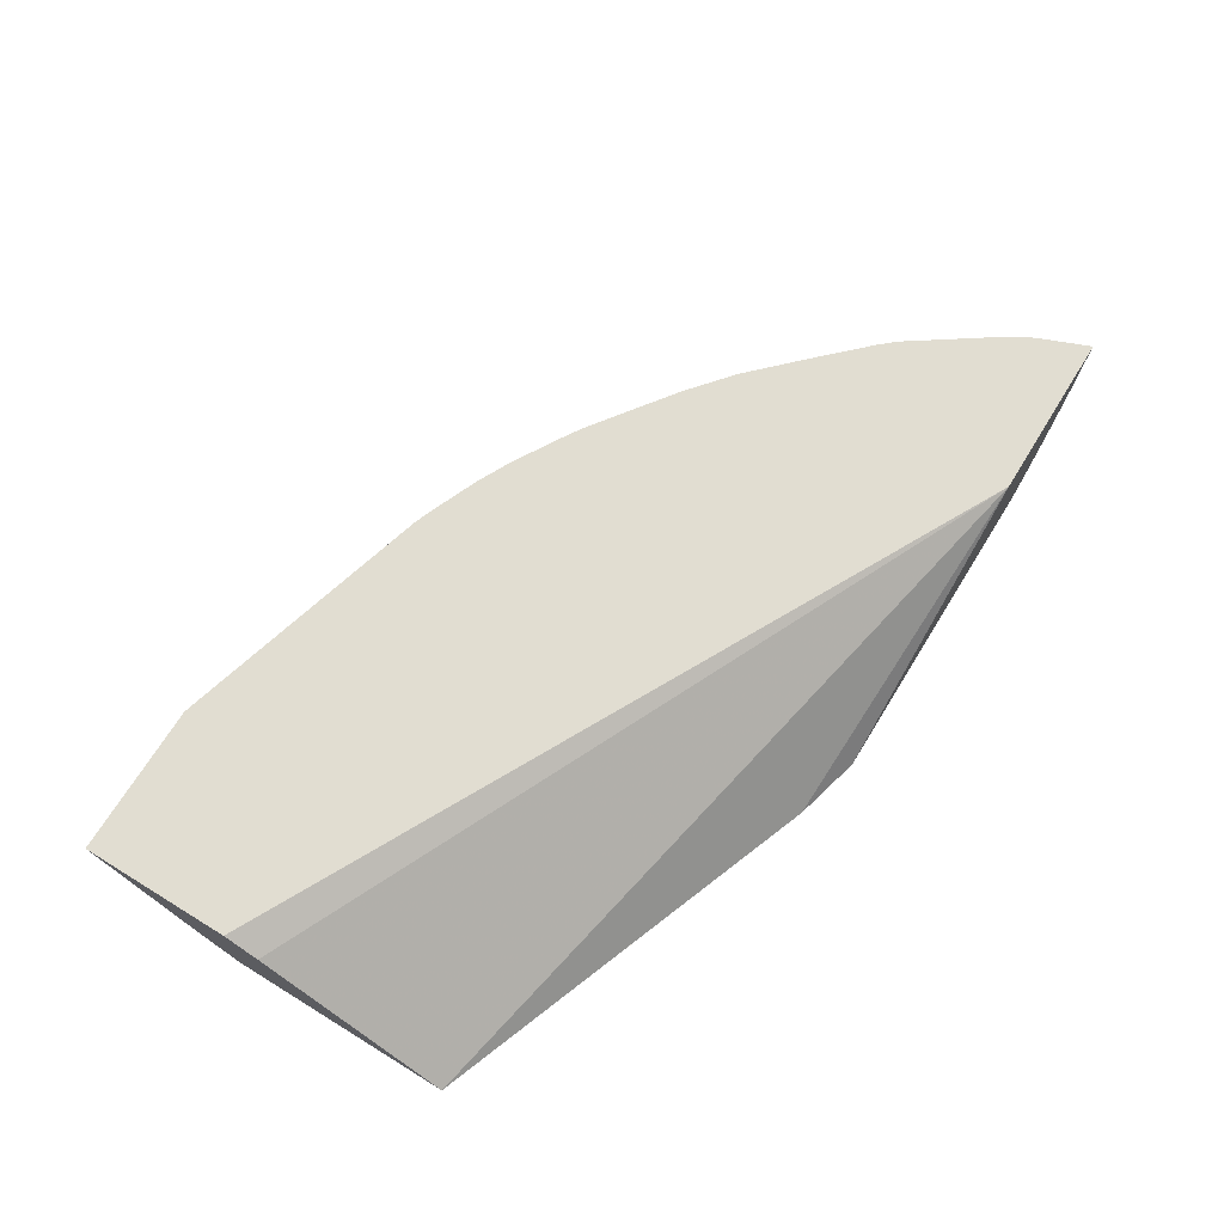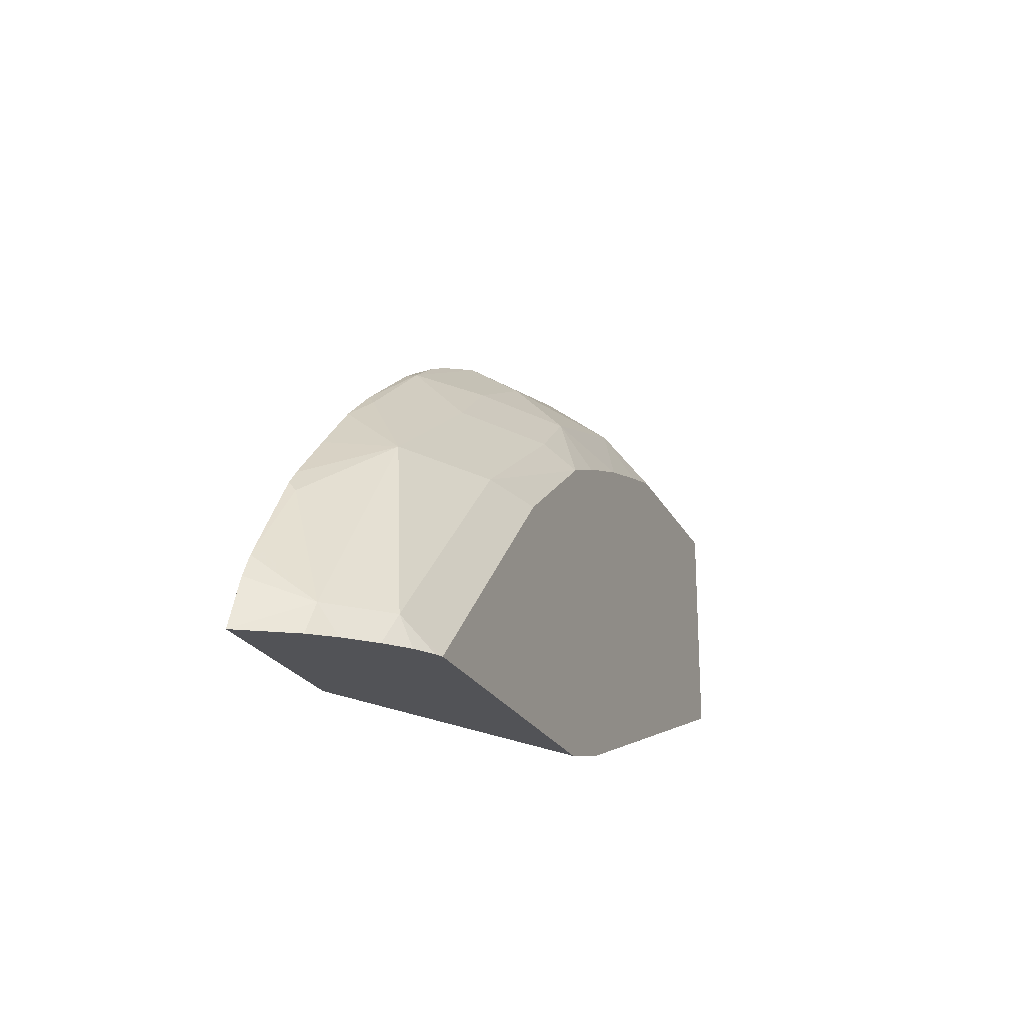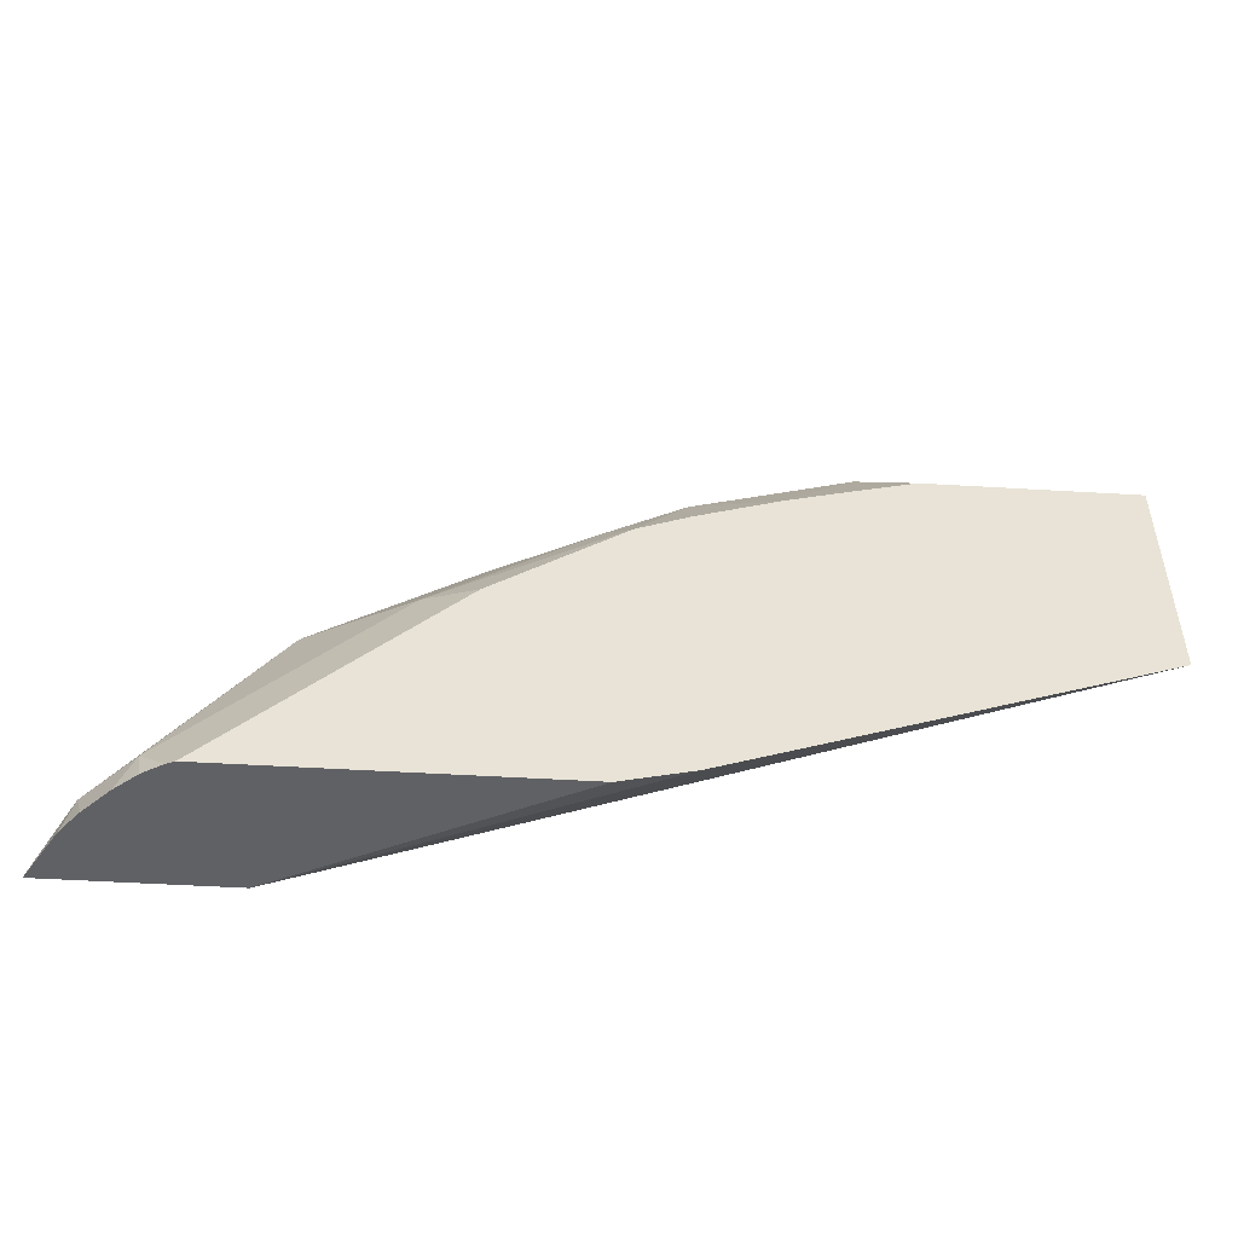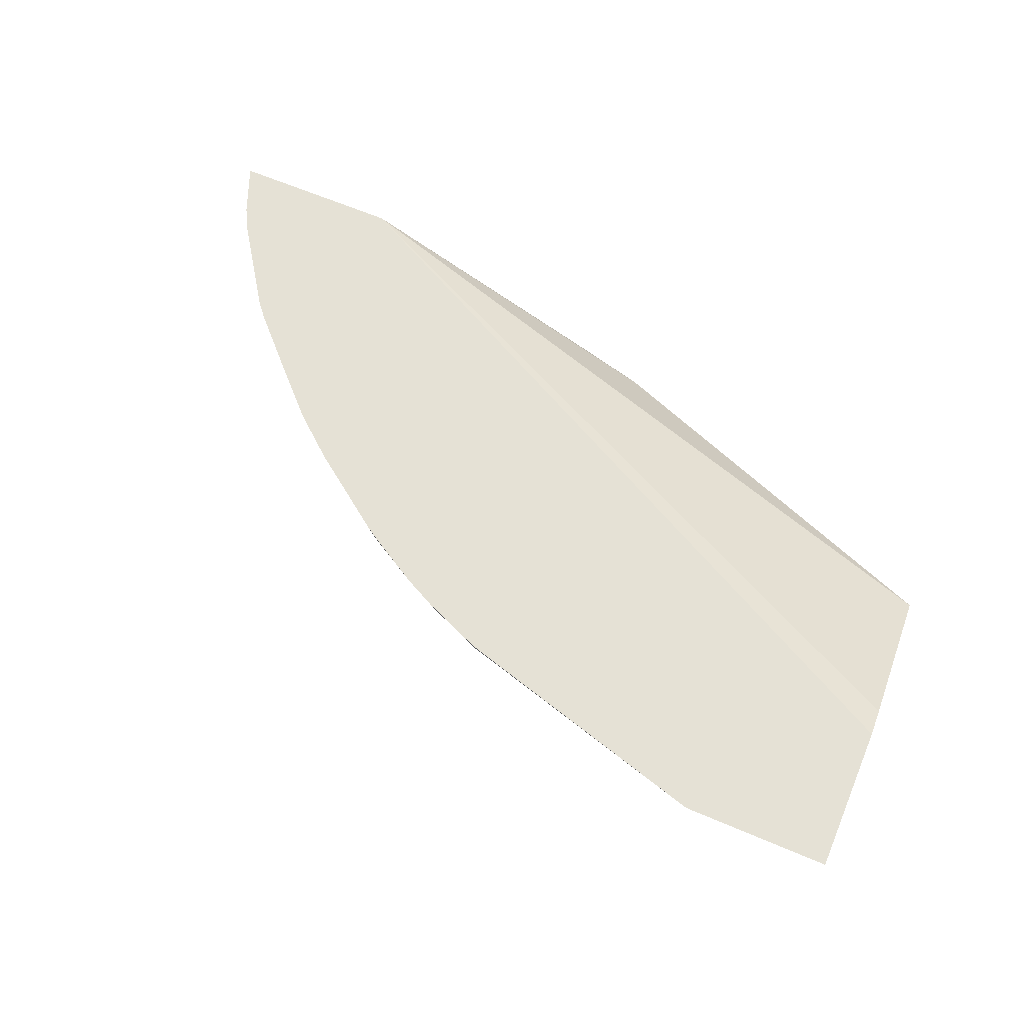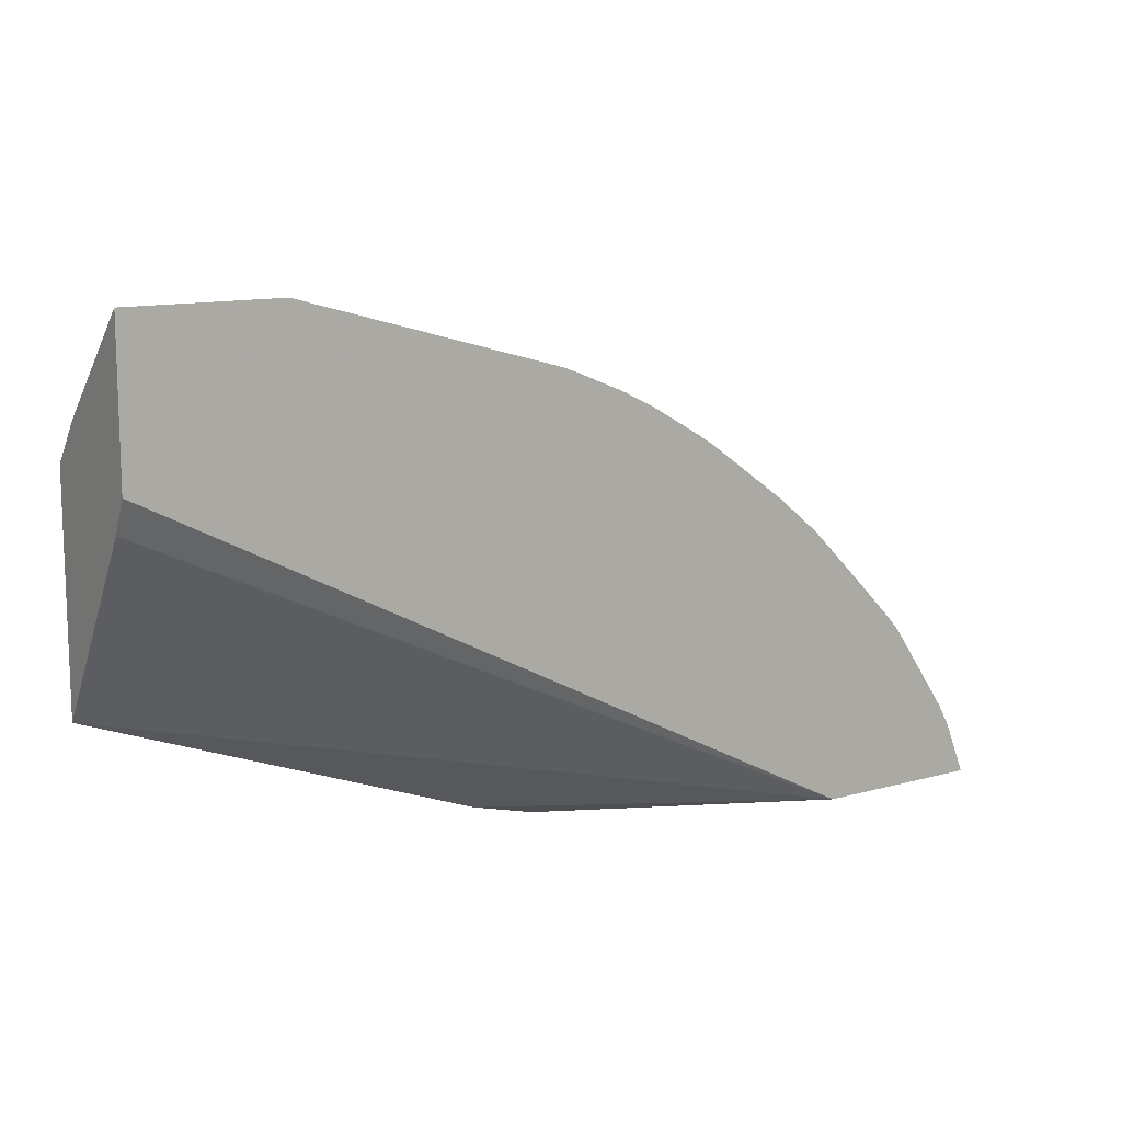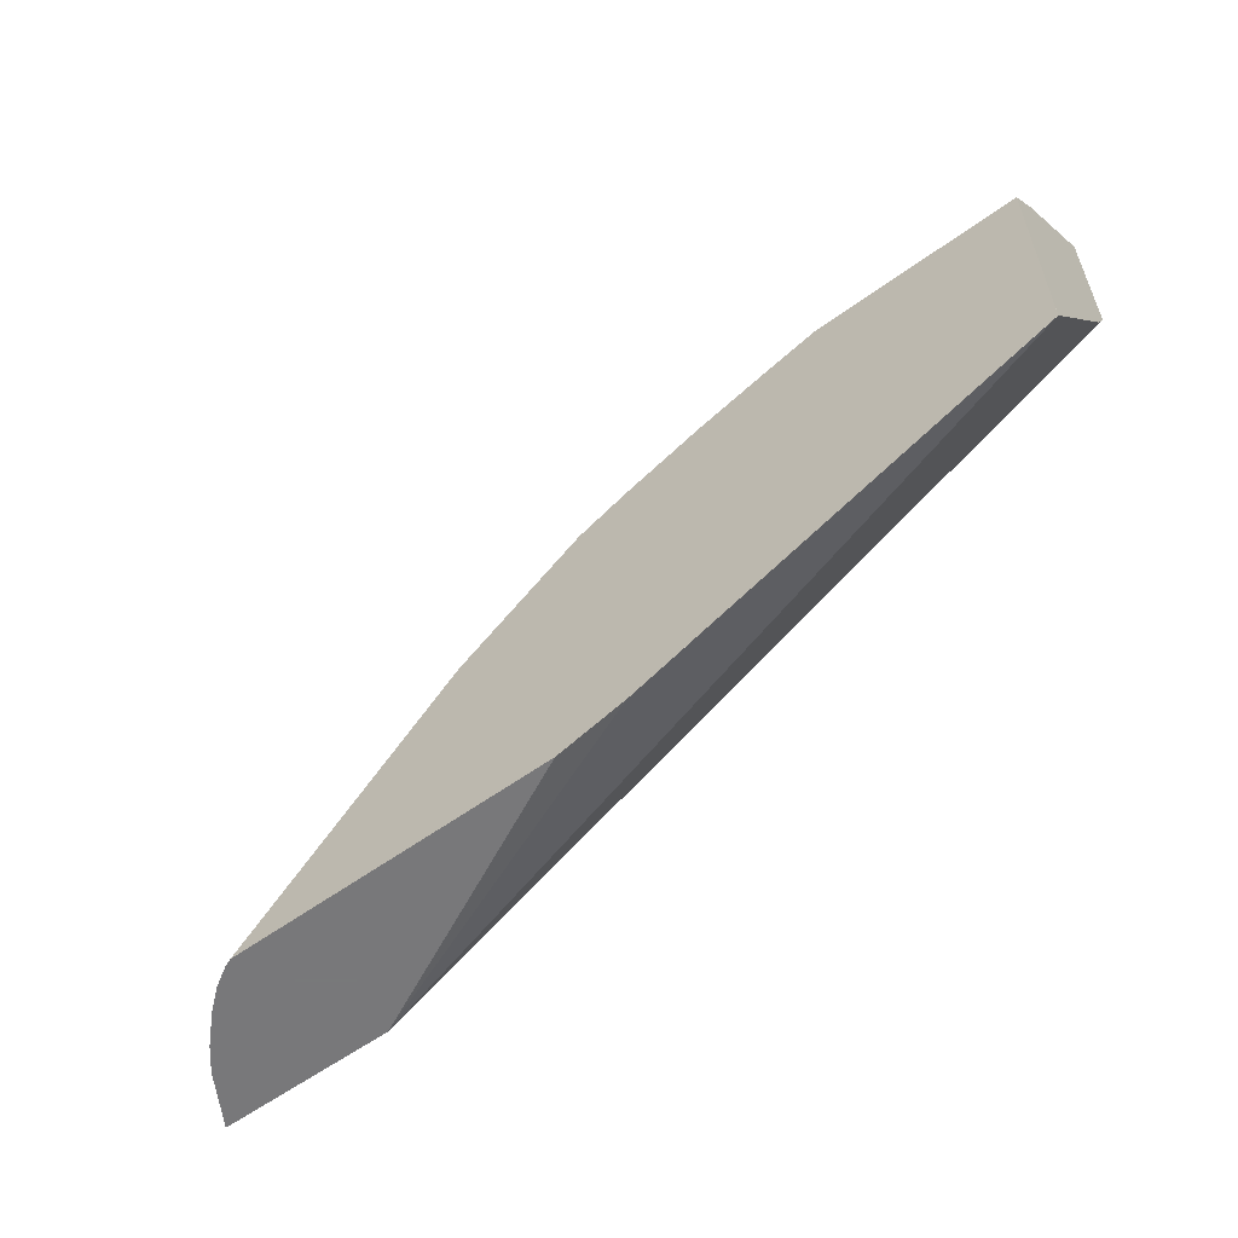
<metadata>
{"format":"obj","ext":"obj","renderer":"f3d","projection":"perspective","resolution":1024,"background":"white","views":[{"elev":68.9,"azim":121.6,"up":"+Y"},{"elev":-22.4,"azim":-69.1,"up":"+Z"},{"elev":-49.6,"azim":-3.8,"up":"+Z"},{"elev":65.0,"azim":23.1,"up":"+Y"},{"elev":12.1,"azim":146.5,"up":"+Z"},{"elev":-57.6,"azim":37.1,"up":"+Z"}]}
</metadata>
<code>
v -0.61 -0.6099 0.3548
v -0.5961 -0.6099 0.3896
v -0.61 -0.6099 0.3548
v -0.6097 -0.6099 0.3548
v -0.5889 -0.6451 0.3548
v -0.5822 -0.6488 0.3743
v -0.5877 -0.6099 0.4048
v -0.4935 -0.6099 0.3548
v -0.5768 -0.6598 0.3548
v -0.5545 -0.621 0.4436
v -0.5822 -0.6155 0.4075
v -0.56 -0.6766 0.3548
v -0.5489 -0.682 0.3743
v -0.4824 -0.6488 0.5074
v -0.5489 -0.6155 0.4575
v -0.5471 -0.6099 0.464
v -0.311 -0.6986 0.3548
v 0.0002808 -0.6099 0.6099
v 0.0002808 -0.621 0.5877
v 0.0002808 -0.6986 0.466
v -0.2662 -0.6986 0.3664
v -0.5452 -0.6887 0.3548
v -0.5323 -0.6965 0.3548
v -0.5271 -0.6986 0.3548
v -0.5158 -0.6986 0.366
v -0.499 -0.6986 0.3828
v -0.499 -0.6903 0.4034
v -0.4158 -0.682 0.5074
v -0.4658 -0.6321 0.5323
v -0.4732 -0.6099 0.5397
v -0.5064 -0.6099 0.5065
v -0.5385 -0.6099 0.4738
v -0.316 -0.682 0.5739
v -0.3825 -0.6488 0.5739
v -0.3825 -0.6155 0.6071
v 0.0002808 -0.6099 0.7098
v 0.0002808 -0.6986 0.4934
v 0.000221 -0.6986 0.466
v -0.3828 -0.6986 0.4991
v -0.4325 -0.6903 0.47
v -0.2994 -0.6986 0.5586
v -0.4491 -0.6155 0.5573
v -0.4435 -0.6099 0.5642
v -0.2662 -0.6765 0.6099
v -0.3327 -0.6432 0.6099
v -0.3493 -0.6155 0.6238
v -0.3437 -0.6099 0.6308
v -0.377 -0.6099 0.6114
v -0.3882 -0.6099 0.6043
v -0.09985 -0.6099 0.7098
v 0.0002808 -0.6099 0.7097
v 0.0002808 -0.6986 0.6155
v -0.2662 -0.6986 0.5728
v -0.2138 -0.6986 0.5918
v -0.1664 -0.6765 0.6432
v -0.2662 -0.6432 0.6432
v -0.2828 -0.6155 0.6571
v -0.3216 -0.6099 0.6418
v -0.1442 -0.6099 0.6973
v -0.1664 -0.6321 0.6778
v -0.09985 -0.6099 0.7097
v 0.0002808 -0.6765 0.6432
v -0.1331 -0.6986 0.6155
v -0.1664 -0.6986 0.6061
v -0.2772 -0.6099 0.6598
v -0.2884 -0.6099 0.6557
f 26 39 27
f 20 38 21
f 27 39 40
f 28 39 41
f 28 41 33
f 28 40 39
f 33 44 45
f 29 35 42
f 30 42 43
f 33 41 44
f 20 37 38
f 33 45 34
f 29 42 30
f 18 20 19
f 17 52 63
f 18 52 37
f 18 62 52
f 18 51 62
f 18 36 51
f 17 25 24
f 17 26 25
f 17 39 26
f 17 41 39
f 17 54 53
f 17 64 54
f 17 63 64
f 34 45 35
f 17 37 52
f 18 37 20
f 35 45 46
f 45 57 46
f 35 47 48
f 57 66 58
f 57 65 66
f 57 59 65
f 56 60 57
f 55 61 60
f 55 64 63
f 55 60 56
f 54 64 55
f 52 55 63
f 52 62 55
f 51 55 62
f 51 61 55
f 50 60 61
f 50 57 60
f 50 59 57
f 47 57 58
f 46 57 47
f 17 38 37
f 45 56 57
f 44 56 45
f 44 55 56
f 44 54 55
f 44 53 54
f 41 53 44
f 36 61 51
f 36 50 61
f 35 43 42
f 35 49 43
f 35 48 49
f 35 46 47
f 17 21 38
f 17 53 41
f 14 35 29
f 2 8 4
f 2 18 8
f 2 36 18
f 2 50 36
f 2 59 50
f 2 65 59
f 2 66 65
f 2 58 66
f 2 47 58
f 2 48 47
f 2 49 48
f 2 43 49
f 2 30 43
f 2 31 30
f 2 32 31
f 2 16 32
f 2 7 16
f 1 6 2
f 1 5 6
f 1 9 5
f 15 32 16
f 1 22 12
f 1 23 22
f 1 24 23
f 1 17 24
f 1 8 17
f 1 4 8
f 1 3 4
f 1 2 3
f 2 4 3
f 2 6 7
f 1 12 9
f 6 10 11
f 5 9 6
f 14 34 35
f 14 33 34
f 14 28 33
f 14 32 15
f 14 30 31
f 14 29 30
f 13 28 14
f 13 40 28
f 13 27 40
f 13 26 27
f 13 25 26
f 13 24 25
f 13 23 24
f 14 31 32
f 12 22 13
f 6 11 7
f 13 22 23
f 6 9 12
f 6 12 13
f 6 14 10
f 7 11 15
f 6 13 14
f 8 18 19
f 8 19 20
f 8 20 21
f 8 21 17
f 10 15 11
f 10 14 15
f 7 15 16

</code>
